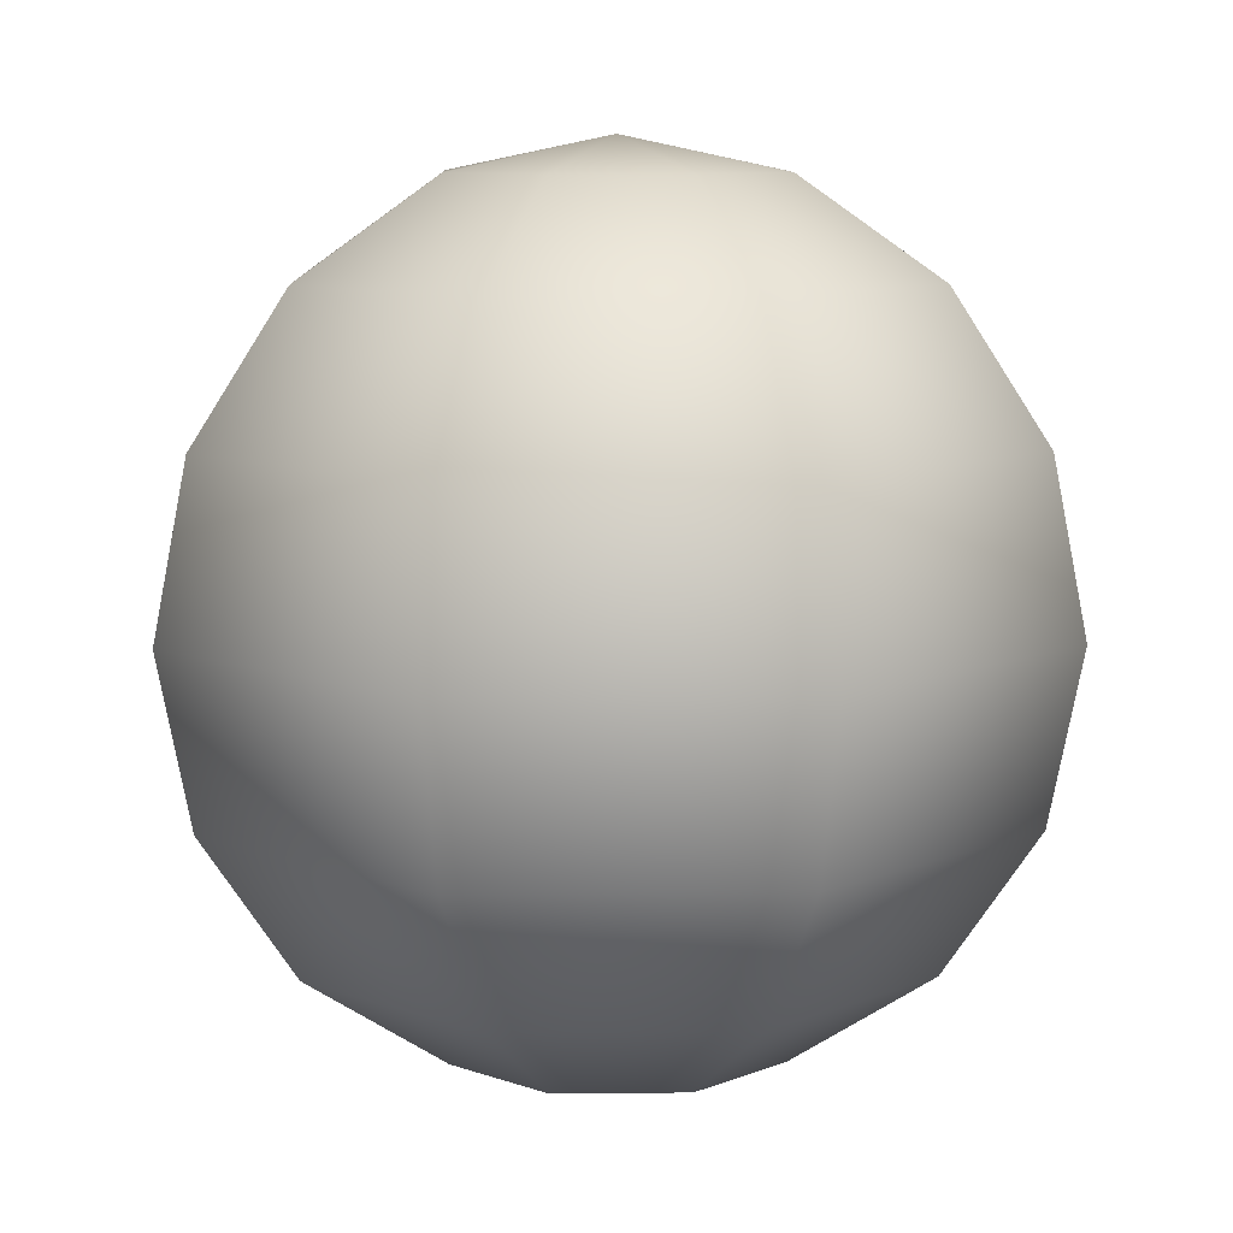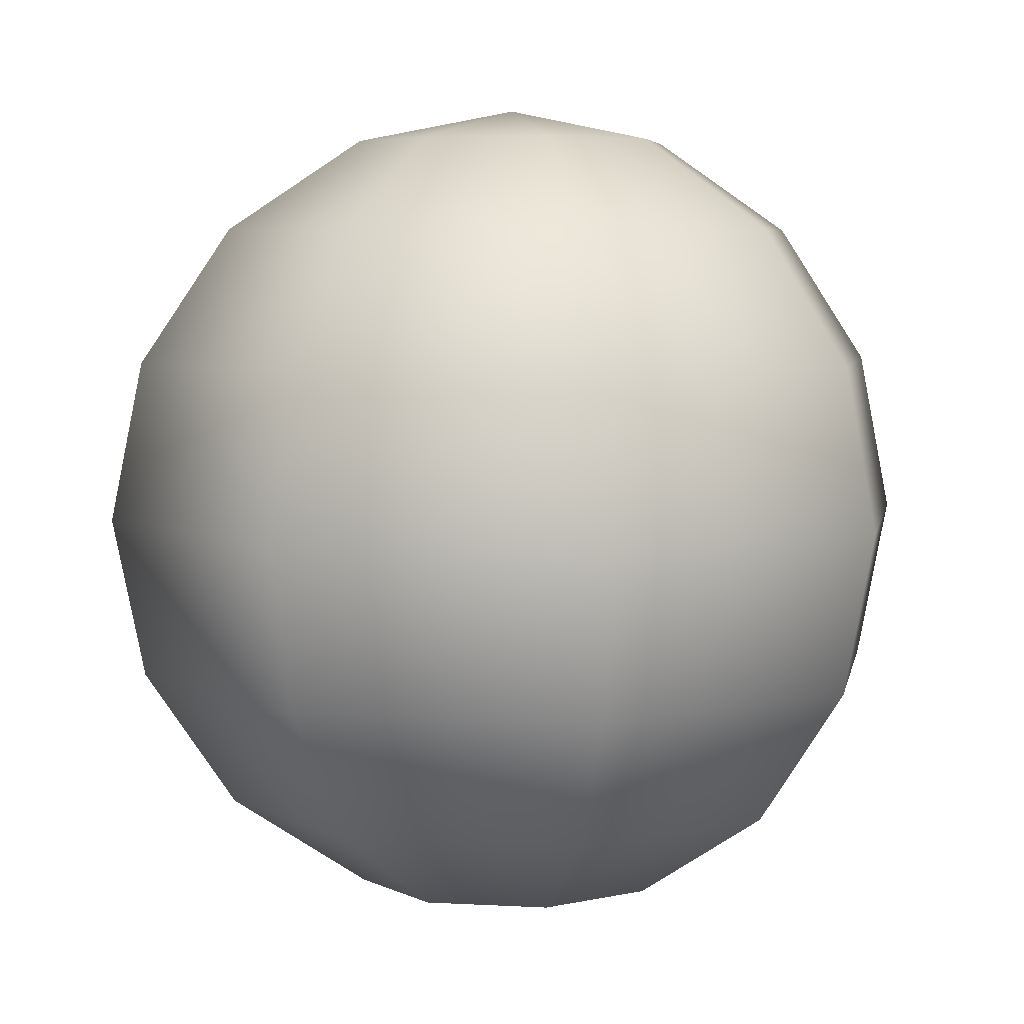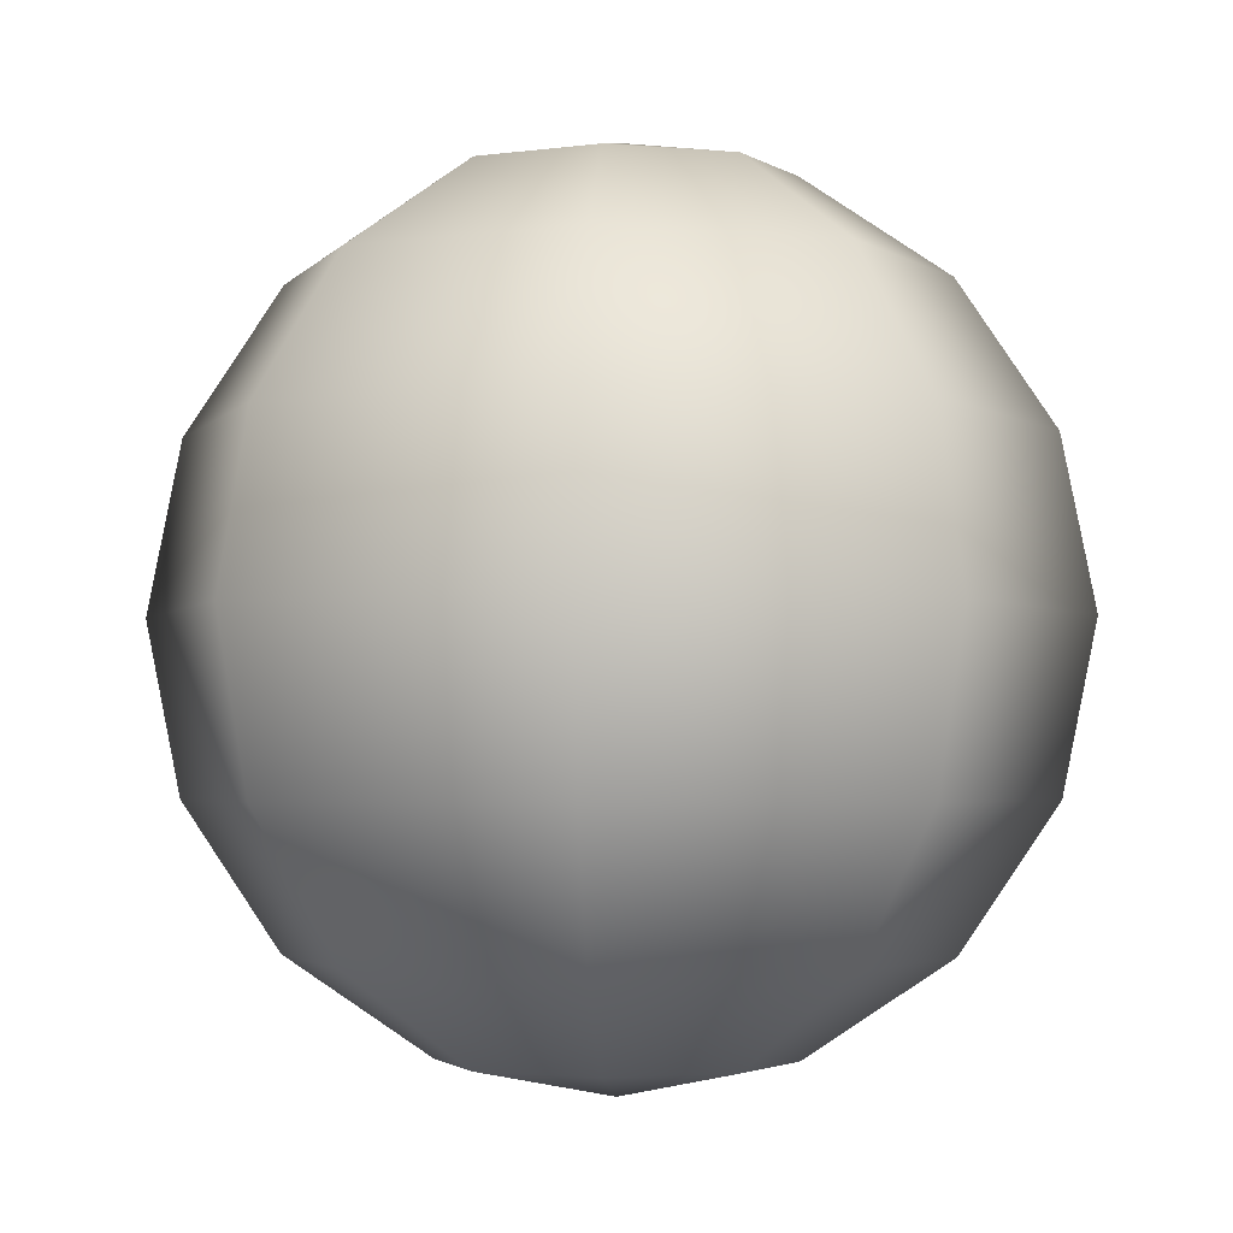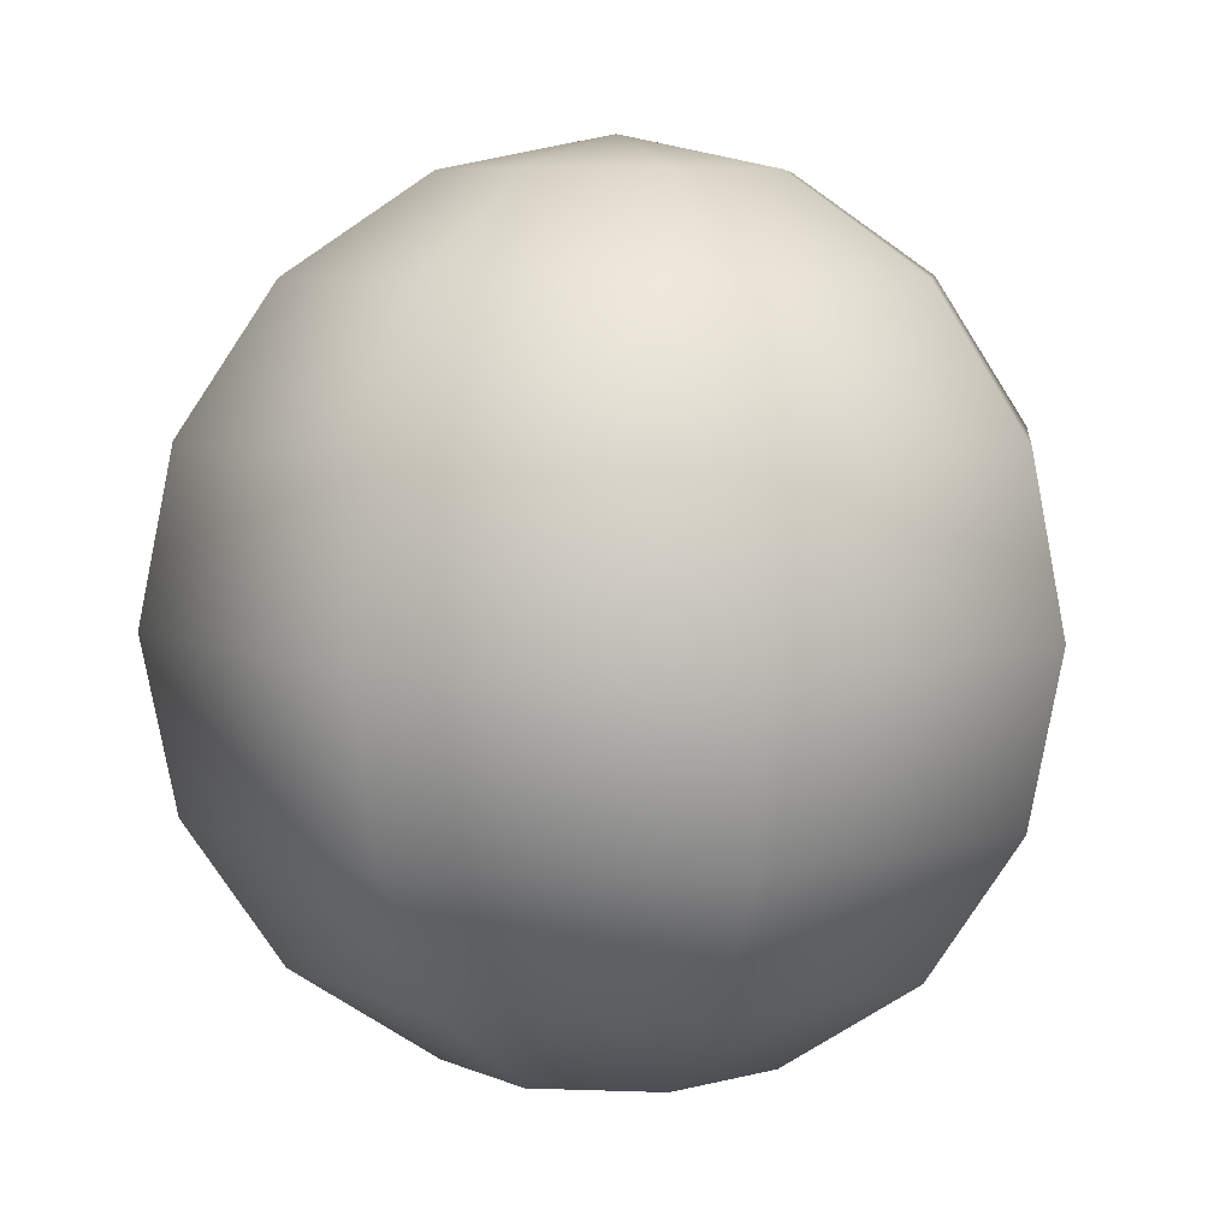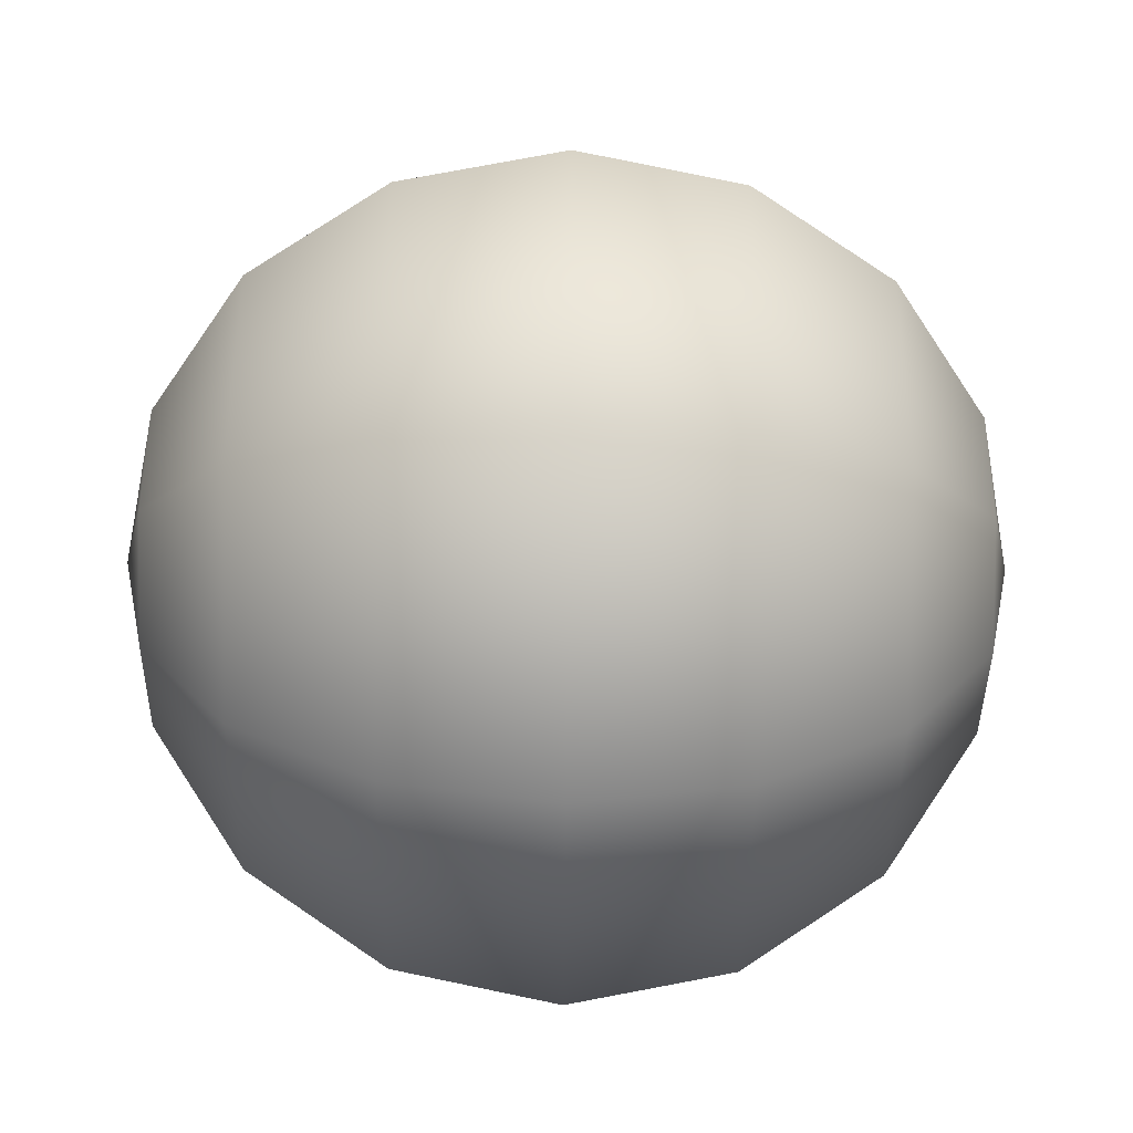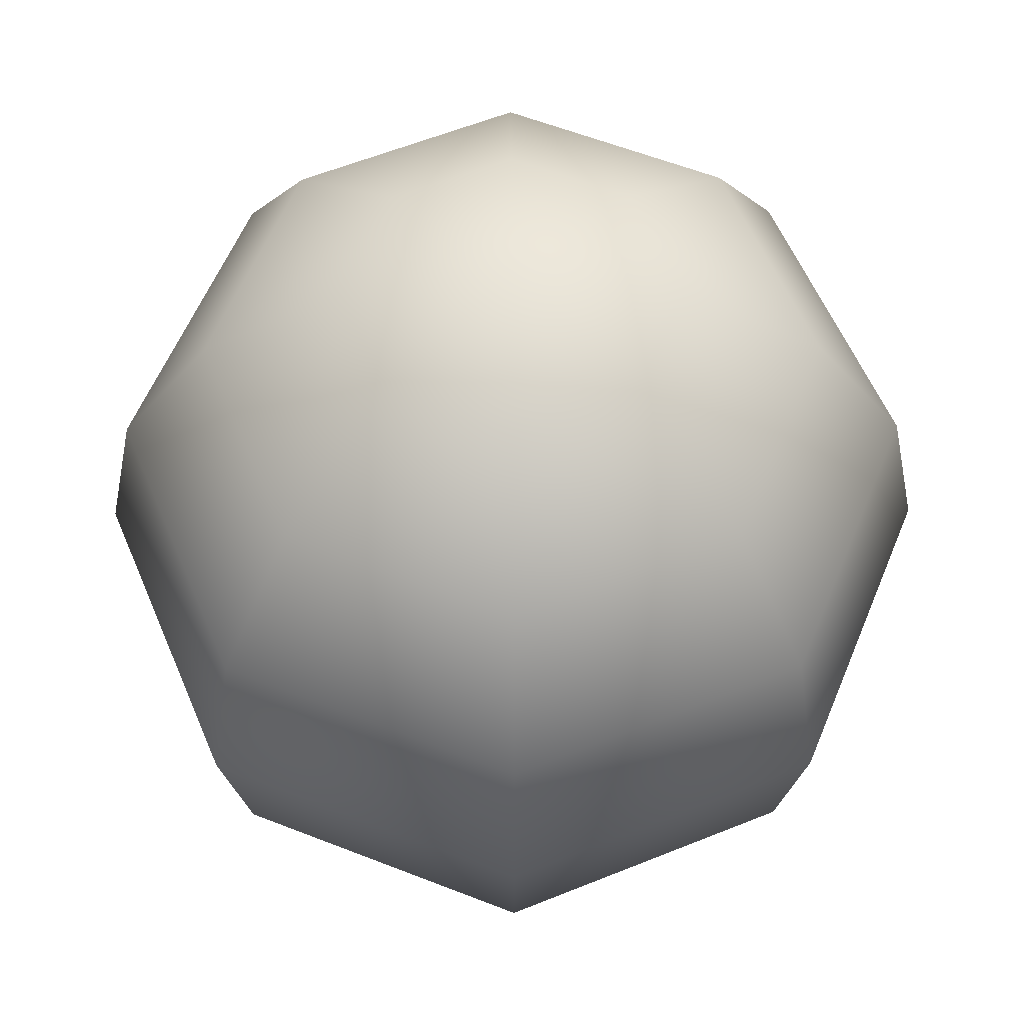
<metadata>
{"format":"obj","ext":"obj","renderer":"f3d","projection":"perspective","resolution":1024,"background":"white","views":[{"elev":9.1,"azim":20.9,"up":"+Y"},{"elev":5.5,"azim":-102.5,"up":"+Y"},{"elev":-2.7,"azim":94.4,"up":"+Y"},{"elev":6.7,"azim":163.9,"up":"+Y"},{"elev":-62.0,"azim":-90.6,"up":"+Z"},{"elev":58.1,"azim":179.7,"up":"+Y"}]}
</metadata>
<code>
v  5.432 18.55 5.432
v  0 20.07 0
v  0 18.55 7.682
v  7.682 18.55 0
v  5.432 18.55 -5.432
v  0 18.55 -7.682
v  -5.432 18.55 -5.432
v  -7.682 18.55 0
v  -5.432 18.55 5.432
v  10.04 14.19 10.04
v  0 14.19 14.19
v  14.19 14.19 0
v  10.04 14.19 -10.04
v  0 14.19 -14.19
v  -10.04 14.19 -10.04
v  -14.19 14.19 0
v  -10.04 14.19 10.04
v  13.11 7.682 13.11
v  0 7.682 18.55
v  18.55 7.682 0
v  13.11 7.682 -13.11
v  0 7.682 -18.55
v  -13.11 7.682 -13.11
v  -18.55 7.682 0
v  -13.11 7.682 13.11
v  14.19 0 14.19
v  0 0 20.07
v  20.07 0 0
v  14.19 0 -14.19
v  0 0 -20.07
v  -14.19 0 -14.19
v  -20.07 0 0
v  -14.19 0 14.19
v  13.11 -7.682 13.11
v  0 -7.682 18.55
v  18.55 -7.682 0
v  13.11 -7.682 -13.11
v  0 -7.682 -18.55
v  -13.11 -7.682 -13.11
v  -18.55 -7.682 0
v  -13.11 -7.682 13.11
v  10.04 -14.19 10.04
v  0 -14.19 14.19
v  14.19 -14.19 0
v  10.04 -14.19 -10.04
v  0 -14.19 -14.19
v  -10.04 -14.19 -10.04
v  -14.19 -14.19 0
v  -10.04 -14.19 10.04
v  5.432 -18.55 5.432
v  0 -18.55 7.682
v  7.682 -18.55 0
v  5.432 -18.55 -5.432
v  0 -18.55 -7.682
v  -5.432 -18.55 -5.432
v  -7.682 -18.55 0
v  -5.432 -18.55 5.432
v  0 -20.07 0
v  0 20.09 8.32
v  0 21.74 0
v  5.883 20.09 5.883
v  8.32 20.09 0
v  5.883 20.09 -5.883
v  0 20.09 -8.32
v  -5.883 20.09 -5.883
v  -8.32 20.09 0
v  -5.883 20.09 5.883
v  0 15.37 15.37
v  10.87 15.37 10.87
v  15.37 15.37 0
v  10.87 15.37 -10.87
v  0 15.37 -15.37
v  -10.87 15.37 -10.87
v  -15.37 15.37 0
v  -10.87 15.37 10.87
v  0 8.32 20.09
v  14.2 8.32 14.2
v  20.09 8.32 0
v  14.2 8.32 -14.2
v  0 8.32 -20.09
v  -14.2 8.32 -14.2
v  -20.09 8.32 0
v  -14.2 8.32 14.2
v  0 0 21.74
v  15.37 0 15.37
v  21.74 0 0
v  15.37 0 -15.37
v  0 0 -21.74
v  -15.37 0 -15.37
v  -21.74 0 0
v  -15.37 0 15.37
v  0 -8.32 20.09
v  14.2 -8.32 14.2
v  20.09 -8.32 0
v  14.2 -8.32 -14.2
v  0 -8.32 -20.09
v  -14.2 -8.32 -14.2
v  -20.09 -8.32 0
v  -14.2 -8.32 14.2
v  0 -15.37 15.37
v  10.87 -15.37 10.87
v  15.37 -15.37 0
v  10.87 -15.37 -10.87
v  0 -15.37 -15.37
v  -10.87 -15.37 -10.87
v  -15.37 -15.37 0
v  -10.87 -15.37 10.87
v  0 -20.09 8.32
v  5.883 -20.09 5.883
v  8.32 -20.09 0
v  5.883 -20.09 -5.883
v  0 -20.09 -8.32
v  -5.883 -20.09 -5.883
v  -8.32 -20.09 0
v  -5.883 -20.09 5.883
v  0 -21.74 0
f 1 2 3
f 4 2 1
f 5 2 4
f 6 2 5
f 7 2 6
f 8 2 7
f 9 2 8
f 3 2 9
f 1 3 10
f 11 10 3
f 4 1 12
f 10 12 1
f 5 4 13
f 12 13 4
f 6 5 14
f 13 14 5
f 7 6 15
f 14 15 6
f 8 7 16
f 15 16 7
f 9 8 17
f 16 17 8
f 3 9 11
f 17 11 9
f 10 11 18
f 19 18 11
f 12 10 20
f 18 20 10
f 13 12 21
f 20 21 12
f 14 13 22
f 21 22 13
f 15 14 23
f 22 23 14
f 16 15 24
f 23 24 15
f 17 16 25
f 24 25 16
f 11 17 19
f 25 19 17
f 18 19 26
f 27 26 19
f 20 18 28
f 26 28 18
f 21 20 29
f 28 29 20
f 22 21 30
f 29 30 21
f 23 22 31
f 30 31 22
f 24 23 32
f 31 32 23
f 25 24 33
f 32 33 24
f 19 25 27
f 33 27 25
f 26 27 34
f 35 34 27
f 28 26 36
f 34 36 26
f 29 28 37
f 36 37 28
f 30 29 38
f 37 38 29
f 31 30 39
f 38 39 30
f 32 31 40
f 39 40 31
f 33 32 41
f 40 41 32
f 27 33 35
f 41 35 33
f 34 35 42
f 43 42 35
f 36 34 44
f 42 44 34
f 37 36 45
f 44 45 36
f 38 37 46
f 45 46 37
f 39 38 47
f 46 47 38
f 40 39 48
f 47 48 39
f 41 40 49
f 48 49 40
f 35 41 43
f 49 43 41
f 42 43 50
f 51 50 43
f 44 42 52
f 50 52 42
f 45 44 53
f 52 53 44
f 46 45 54
f 53 54 45
f 47 46 55
f 54 55 46
f 48 47 56
f 55 56 47
f 49 48 57
f 56 57 48
f 43 49 51
f 57 51 49
f 50 51 58
f 52 50 58
f 53 52 58
f 54 53 58
f 55 54 58
f 56 55 58
f 57 56 58
f 51 57 58
f 59 60 61
f 61 60 62
f 62 60 63
f 63 60 64
f 64 60 65
f 65 60 66
f 66 60 67
f 67 60 59
f 68 59 69
f 61 69 59
f 69 61 70
f 62 70 61
f 70 62 71
f 63 71 62
f 71 63 72
f 64 72 63
f 72 64 73
f 65 73 64
f 73 65 74
f 66 74 65
f 74 66 75
f 67 75 66
f 75 67 68
f 59 68 67
f 76 68 77
f 69 77 68
f 77 69 78
f 70 78 69
f 78 70 79
f 71 79 70
f 79 71 80
f 72 80 71
f 80 72 81
f 73 81 72
f 81 73 82
f 74 82 73
f 82 74 83
f 75 83 74
f 83 75 76
f 68 76 75
f 84 76 85
f 77 85 76
f 85 77 86
f 78 86 77
f 86 78 87
f 79 87 78
f 87 79 88
f 80 88 79
f 88 80 89
f 81 89 80
f 89 81 90
f 82 90 81
f 90 82 91
f 83 91 82
f 91 83 84
f 76 84 83
f 92 84 93
f 85 93 84
f 93 85 94
f 86 94 85
f 94 86 95
f 87 95 86
f 95 87 96
f 88 96 87
f 96 88 97
f 89 97 88
f 97 89 98
f 90 98 89
f 98 90 99
f 91 99 90
f 99 91 92
f 84 92 91
f 100 92 101
f 93 101 92
f 101 93 102
f 94 102 93
f 102 94 103
f 95 103 94
f 103 95 104
f 96 104 95
f 104 96 105
f 97 105 96
f 105 97 106
f 98 106 97
f 106 98 107
f 99 107 98
f 107 99 100
f 92 100 99
f 108 100 109
f 101 109 100
f 109 101 110
f 102 110 101
f 110 102 111
f 103 111 102
f 111 103 112
f 104 112 103
f 112 104 113
f 105 113 104
f 113 105 114
f 106 114 105
f 114 106 115
f 107 115 106
f 115 107 108
f 100 108 107
f 116 108 109
f 116 109 110
f 116 110 111
f 116 111 112
f 116 112 113
f 116 113 114
f 116 114 115
f 116 115 108

</code>
